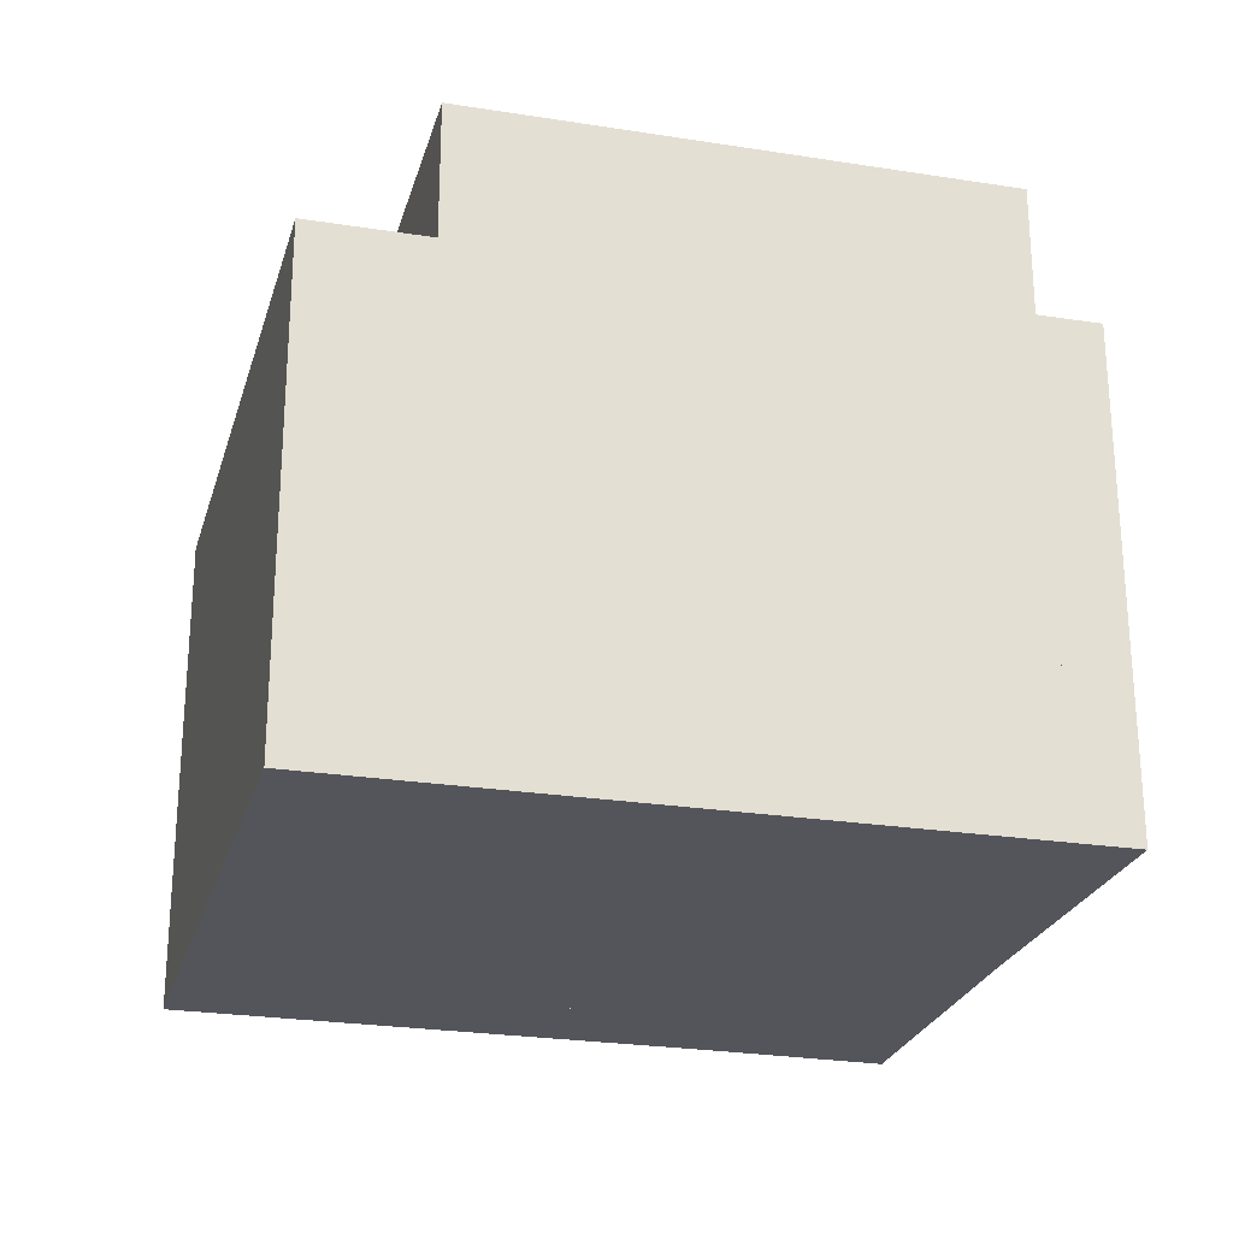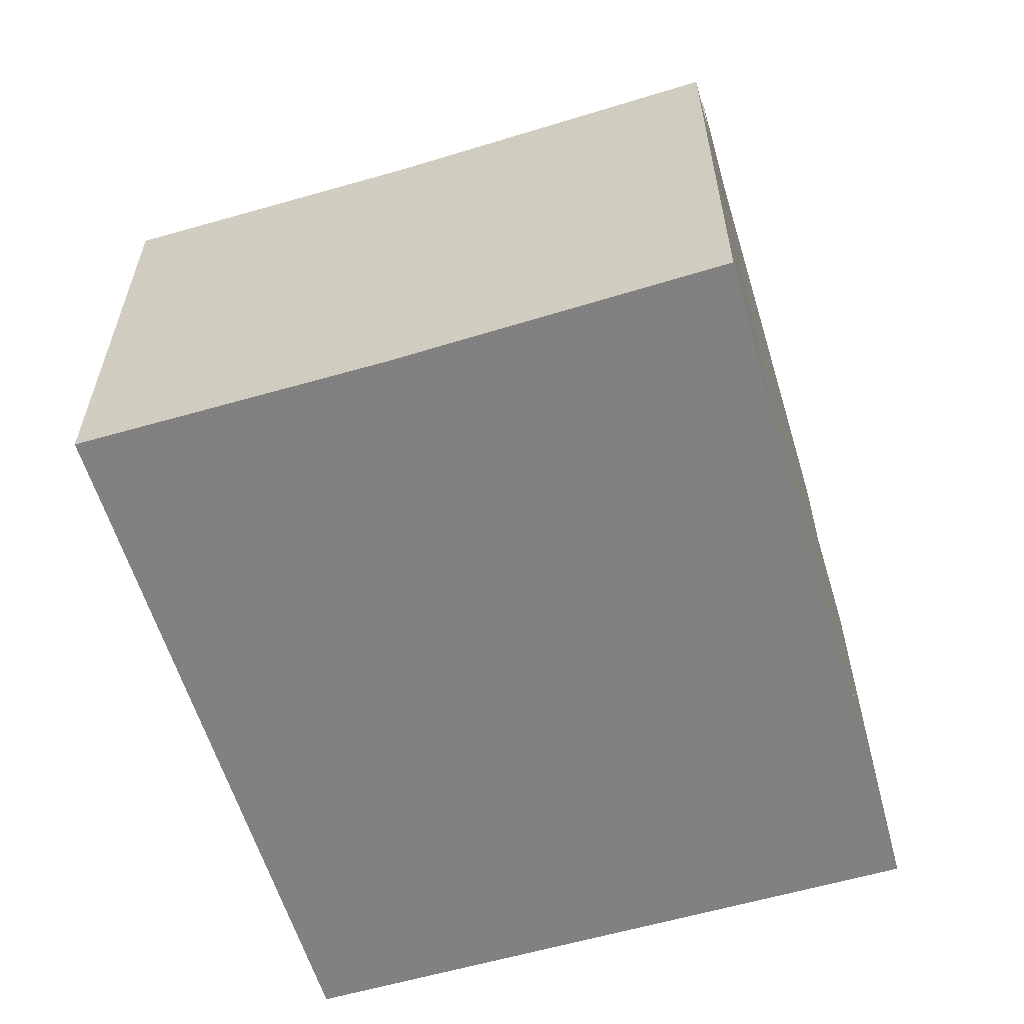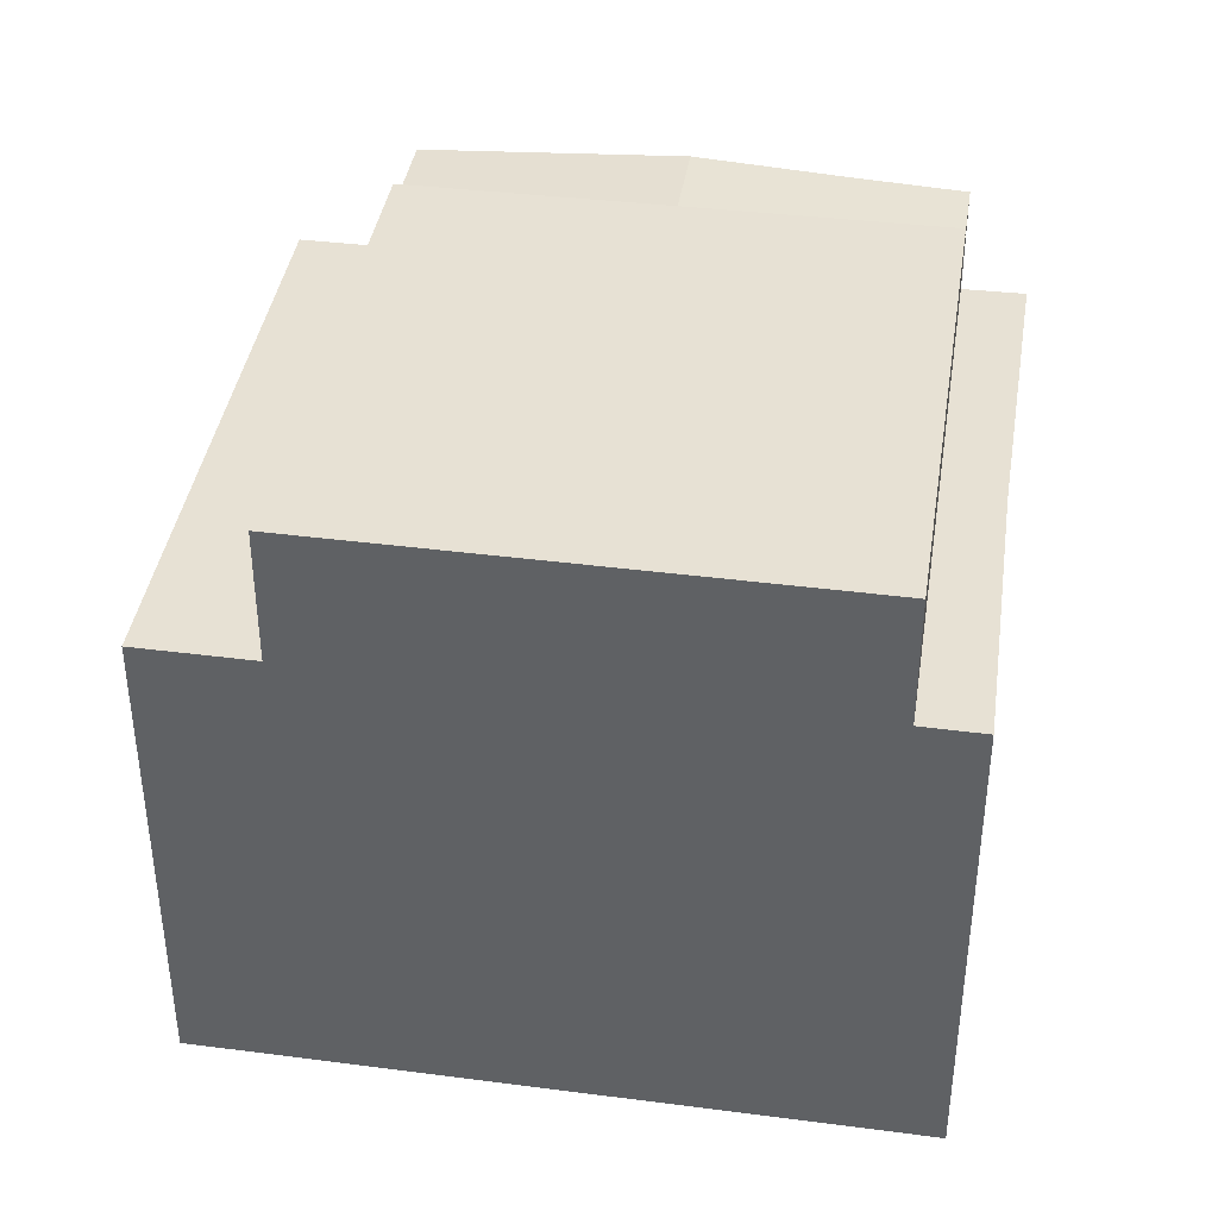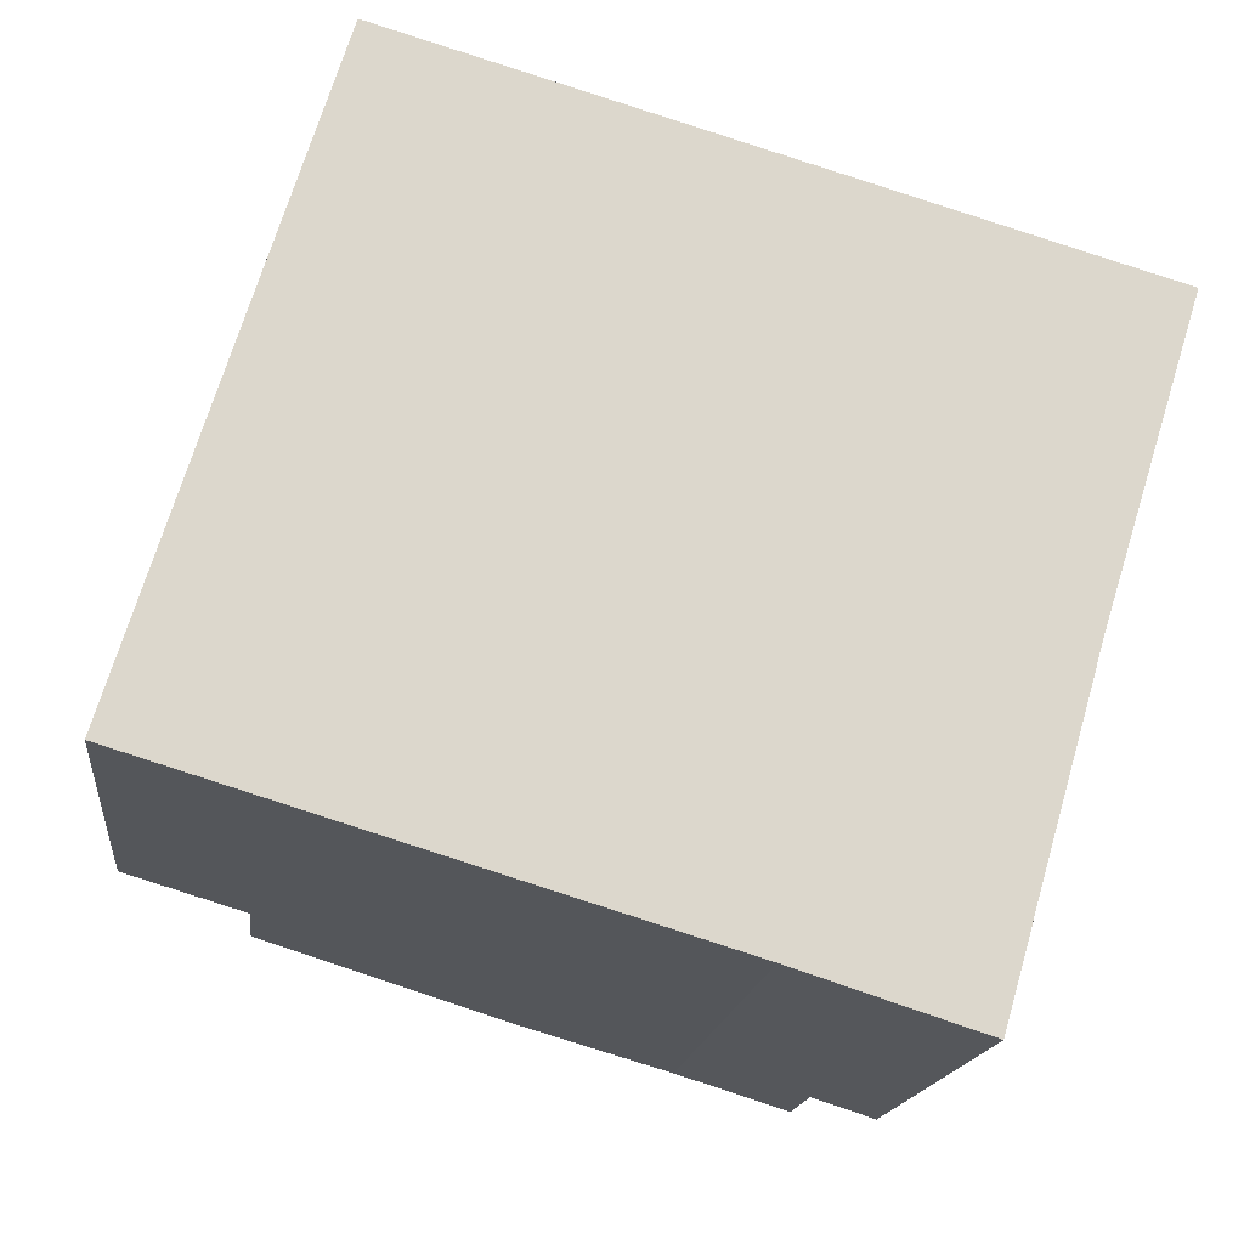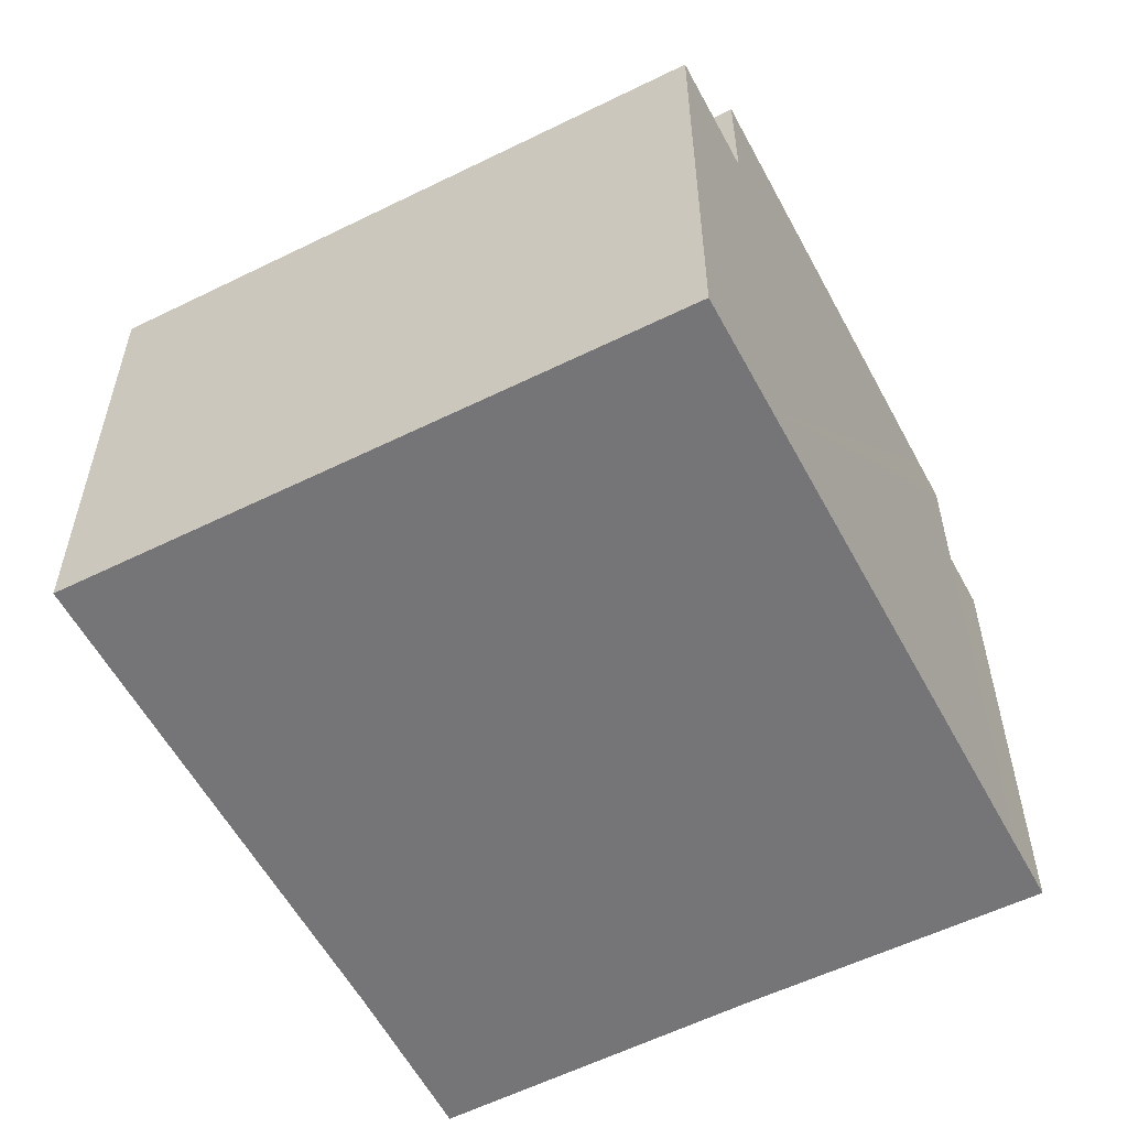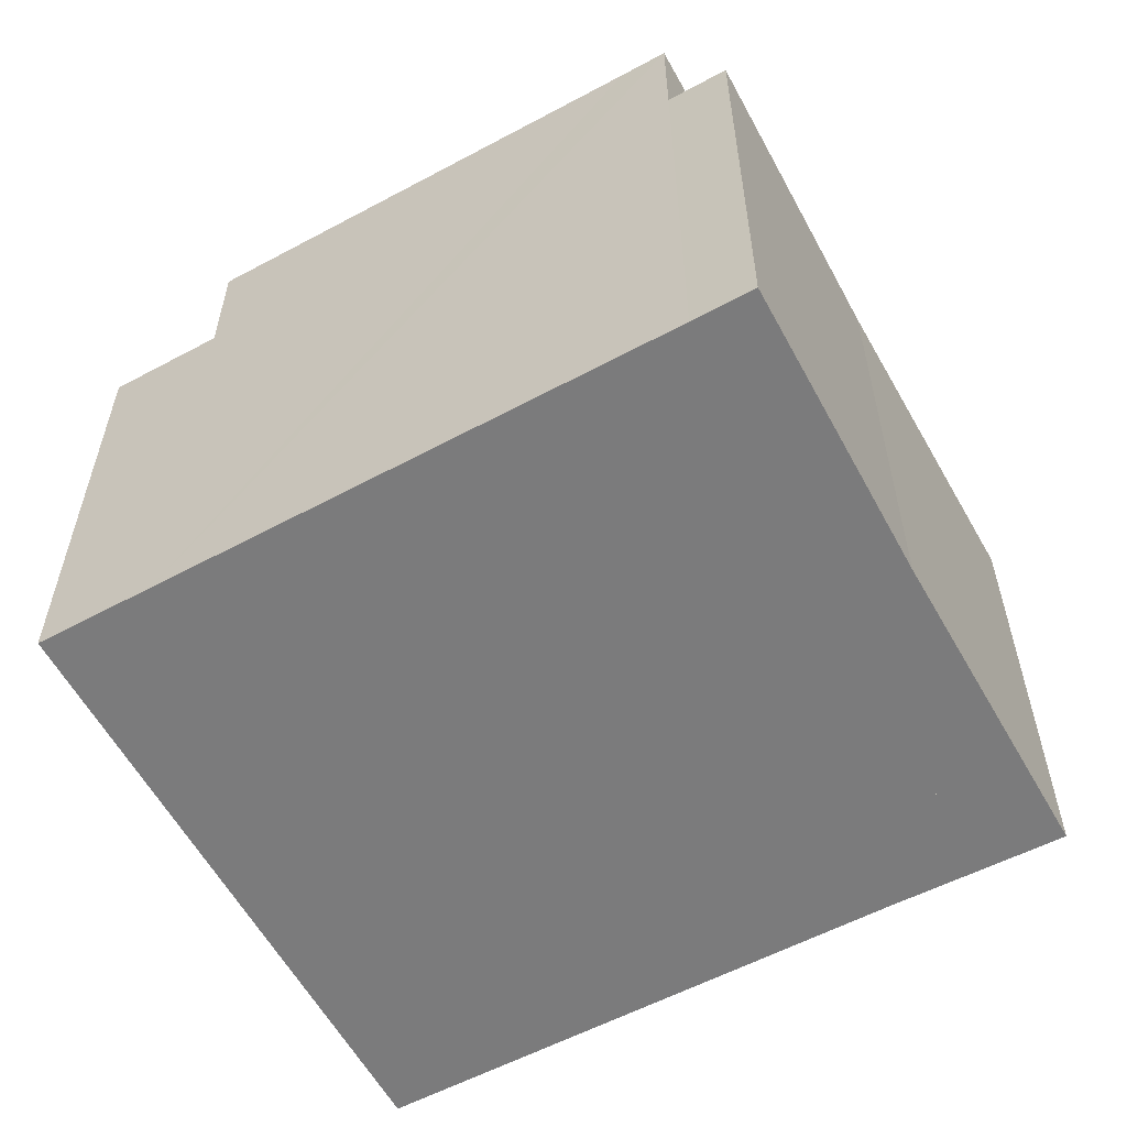
<metadata>
{"format":"obj","ext":"obj","renderer":"f3d","projection":"perspective","resolution":1024,"background":"white","views":[{"elev":-25.0,"azim":2.1,"up":"+Y"},{"elev":-60.5,"azim":123.6,"up":"+Y"},{"elev":39.6,"azim":25.6,"up":"+Y"},{"elev":-16.4,"azim":-6.4,"up":"+Z"},{"elev":-56.6,"azim":-45.6,"up":"+Y"},{"elev":-58.4,"azim":45.5,"up":"+Y"}]}
</metadata>
<code>
v  6.598 13.63 12.51
v  8.823 13.63 -0.373
v  3.25 13.63 1.342
v  14.39 13.63 -2.088
v  16.75 13.63 9.509
v  17.78 13.63 9.209
v  6.598 -7.659e-16 12.51
v  17.78 -5.639e-16 9.209
v  16.75 -5.823e-16 9.509
v  14.39 1.279e-16 -2.088
v  3.25 -8.217e-17 1.342
v  8.823 2.284e-17 -0.373
v  13.76 13.15 -4.215
v  8.823 13.5 -0.373
v  14.39 13.15 -2.088
v  11.35 13.3 -3.44
v  8.19 13.5 -2.482
v  2.611 13.15 -0.791
v  3.25 13.15 1.342
v  2.611 4.843e-17 -0.791
v  13.76 2.581e-16 -4.215
v  8.19 1.52e-16 -2.482
v  11.35 2.106e-16 -3.44
v  13.76 10.78 -4.215
v  15.7 10.78 -2.49
v  15.08 10.78 -4.64
v  14.39 10.78 -2.088
v  17.11 10.78 2.393
v  17.78 10.78 9.209
v  19.11 10.78 8.802
v  19.11 10.78 8.821
v  19.11 -5.401e-16 8.821
v  17.11 -1.465e-16 2.393
v  19.11 -5.39e-16 8.802
v  15.08 2.841e-16 -4.64
v  15.7 1.525e-16 -2.49
v  0 10.66 6.527e-16
v  3.25 10.66 1.342
v  2.611 10.66 -0.791
v  4.097 10.66 13.25
v  6.598 10.66 12.51
v  0 0 0
v  4.097 -8.111e-16 13.25
g defaultobject
f 1 2 3
f 2 1 4
f 4 1 5
f 4 5 6
f 7 5 1
f 5 7 6
f 6 7 8
f 8 7 9
f 8 4 6
f 4 8 10
f 10 2 4
f 2 10 3
f 3 10 11
f 11 10 12
f 11 1 3
f 1 11 7
f 9 10 8
f 10 9 7
f 10 7 12
f 12 7 11
f 13 14 15
f 14 13 16
f 14 16 17
f 18 14 17
f 14 18 19
f 20 19 18
f 19 20 11
f 11 14 19
f 14 11 15
f 15 11 10
f 10 11 12
f 10 13 15
f 13 10 21
f 17 20 18
f 20 17 16
f 20 16 22
f 22 16 23
f 13 23 16
f 23 13 21
f 12 21 10
f 21 12 23
f 23 12 22
f 22 12 11
f 22 11 20
f 24 25 26
f 25 24 27
f 25 27 28
f 28 27 29
f 28 29 30
f 30 29 31
f 27 8 29
f 8 27 24
f 8 24 10
f 10 24 21
f 8 31 29
f 31 8 32
f 32 30 31
f 30 32 28
f 28 32 33
f 33 32 34
f 33 25 28
f 25 33 26
f 26 33 35
f 35 33 36
f 35 24 26
f 24 35 21
f 10 32 8
f 32 10 34
f 34 10 33
f 33 10 36
f 36 10 21
f 36 21 35
f 37 38 39
f 38 37 40
f 38 40 41
f 42 40 37
f 40 42 43
f 43 41 40
f 41 43 7
f 7 38 41
f 38 7 11
f 38 11 39
f 39 11 20
f 20 37 39
f 37 20 42
f 20 43 42
f 43 20 11
f 43 11 7

</code>
